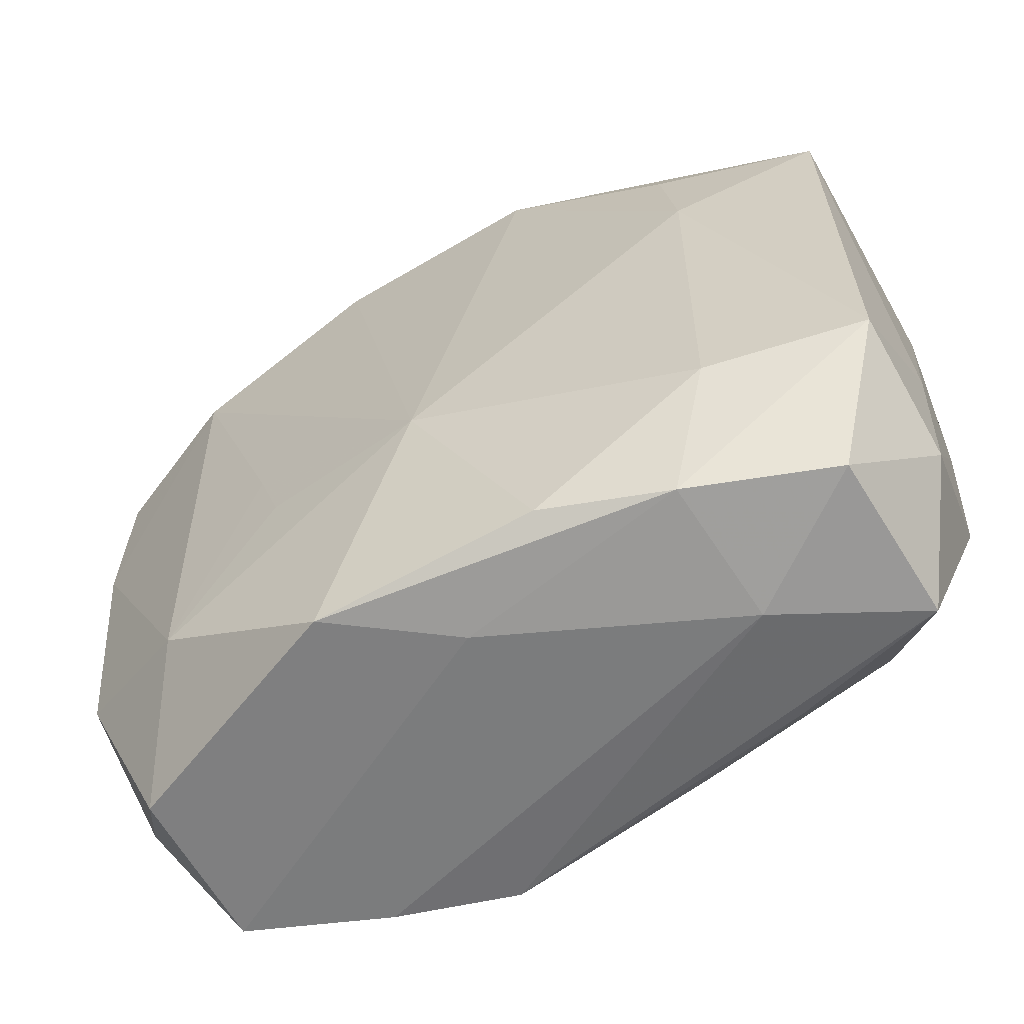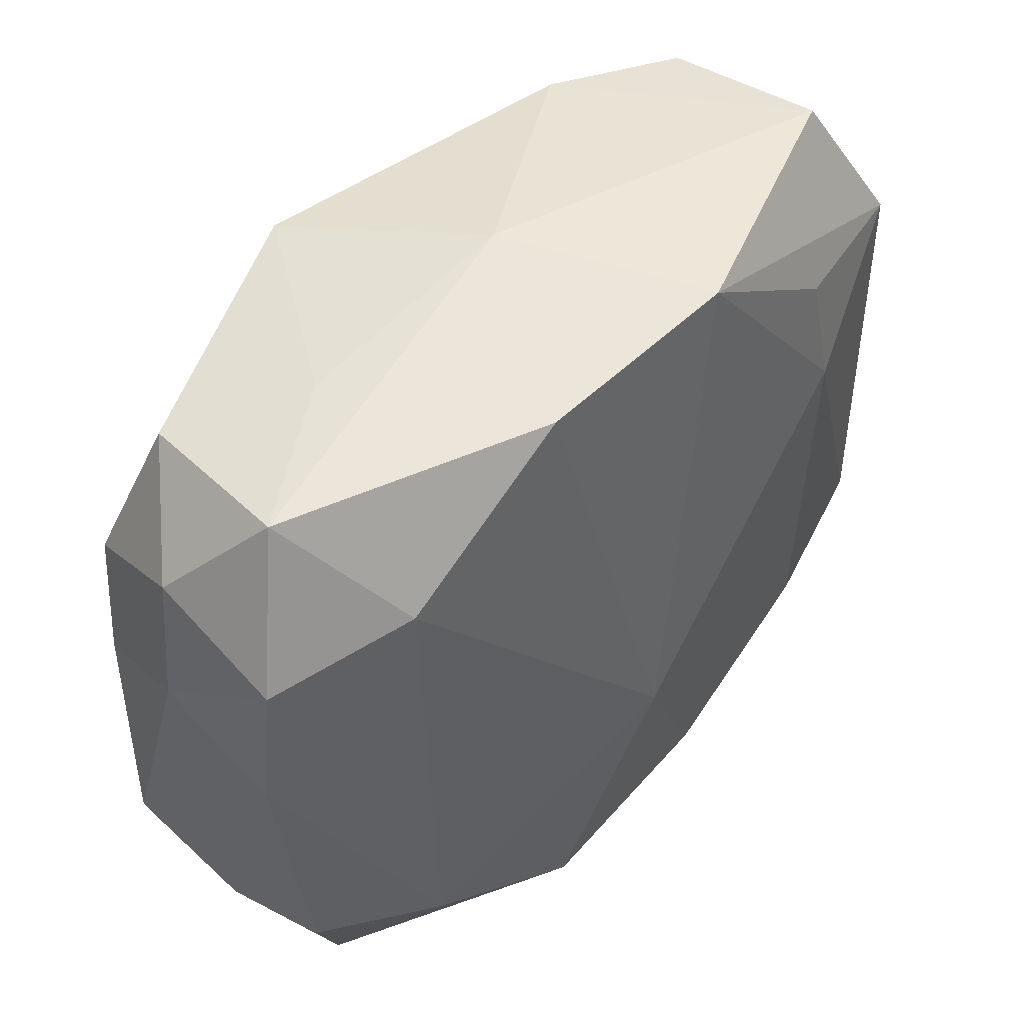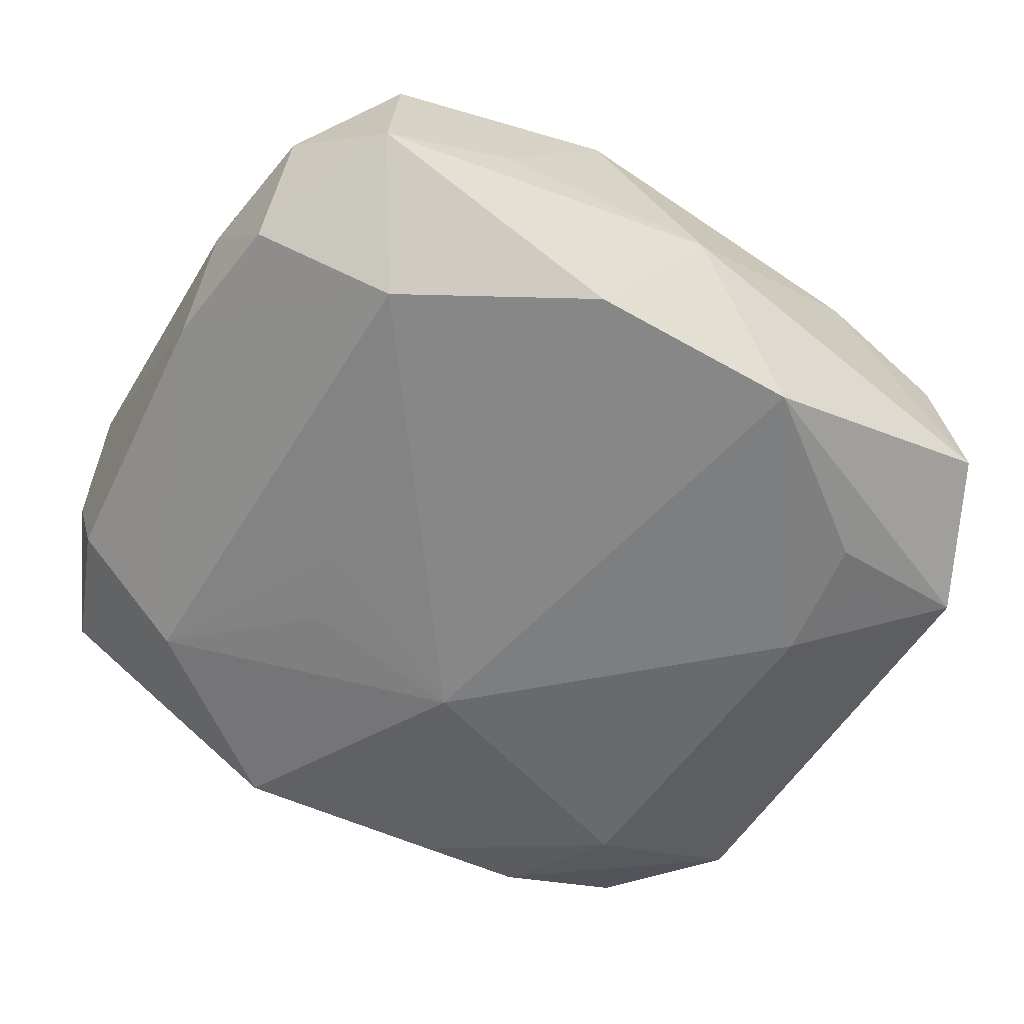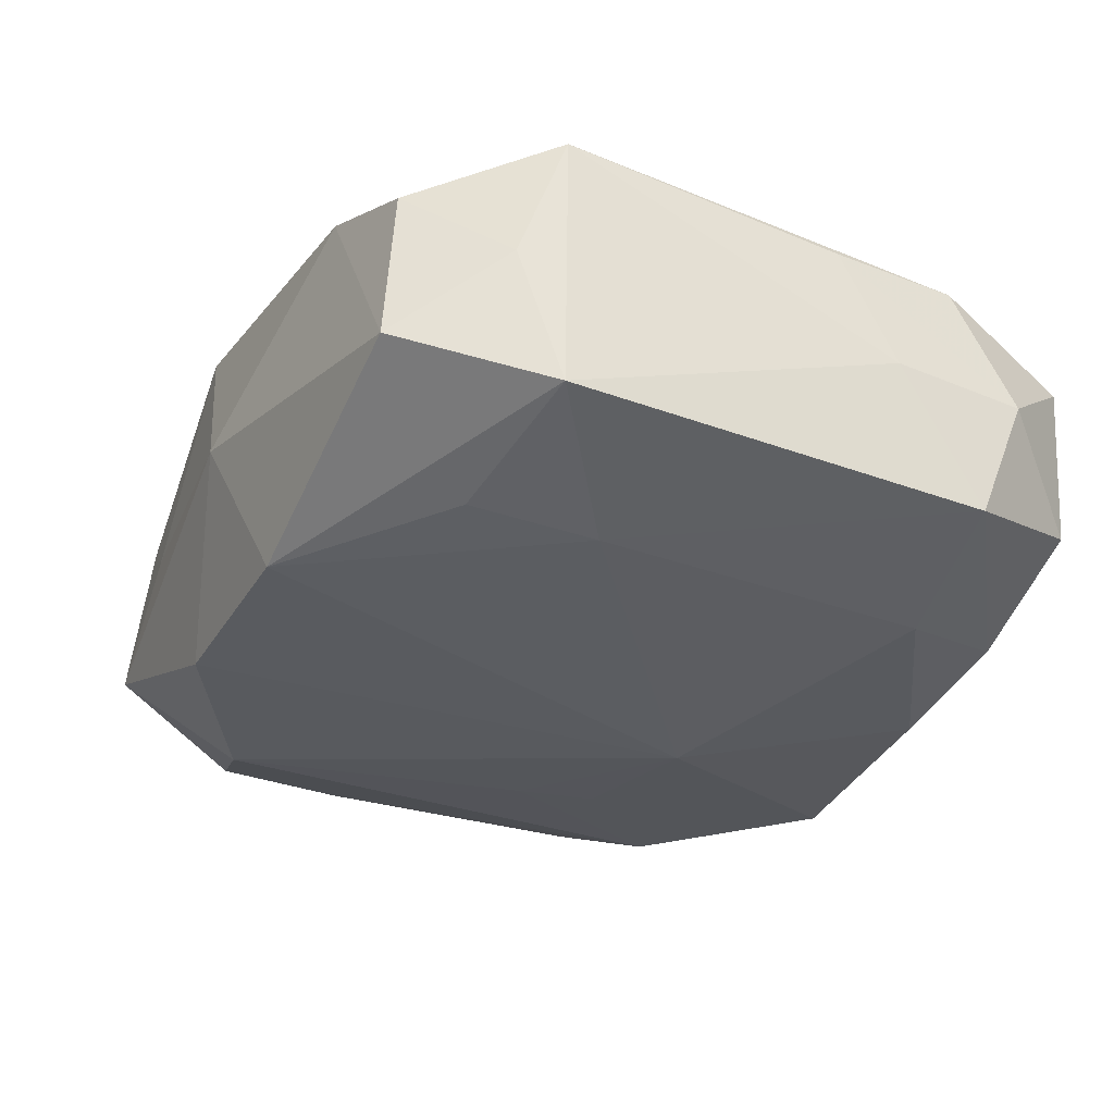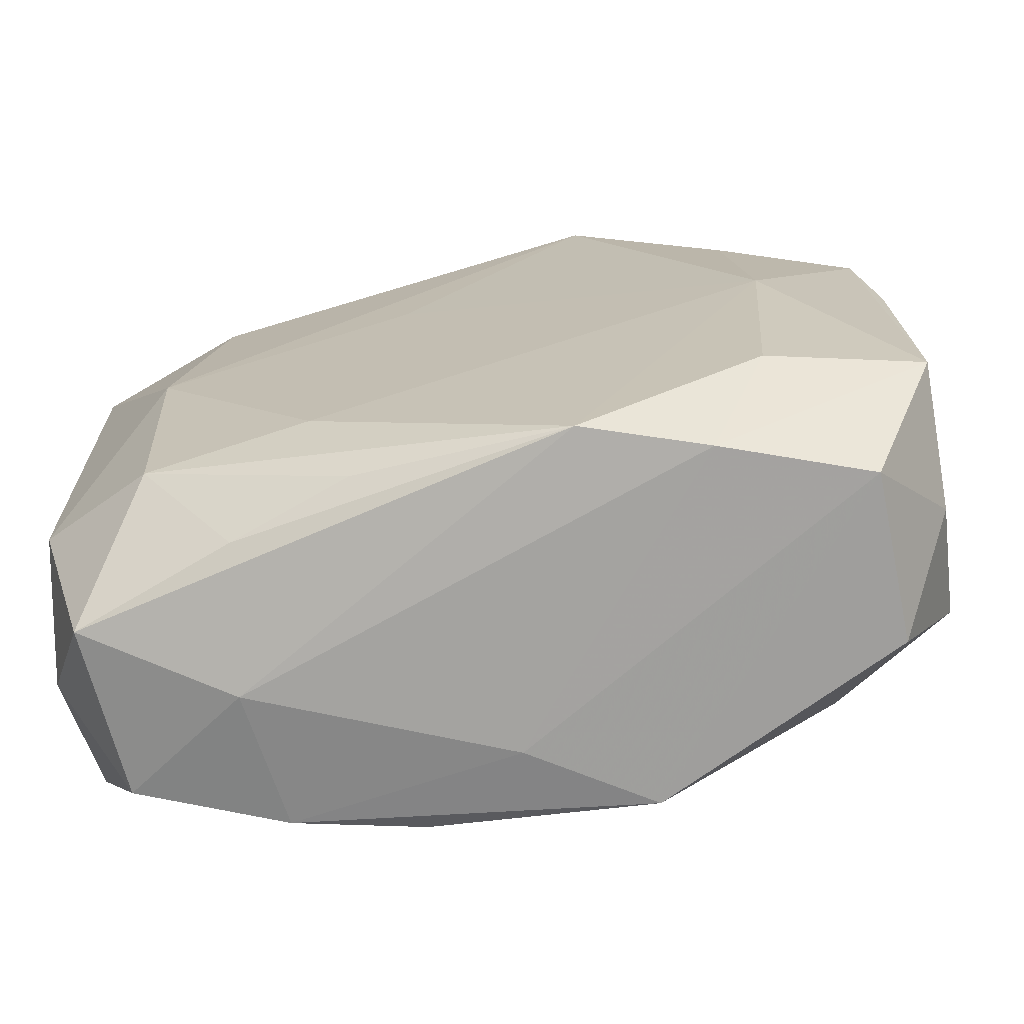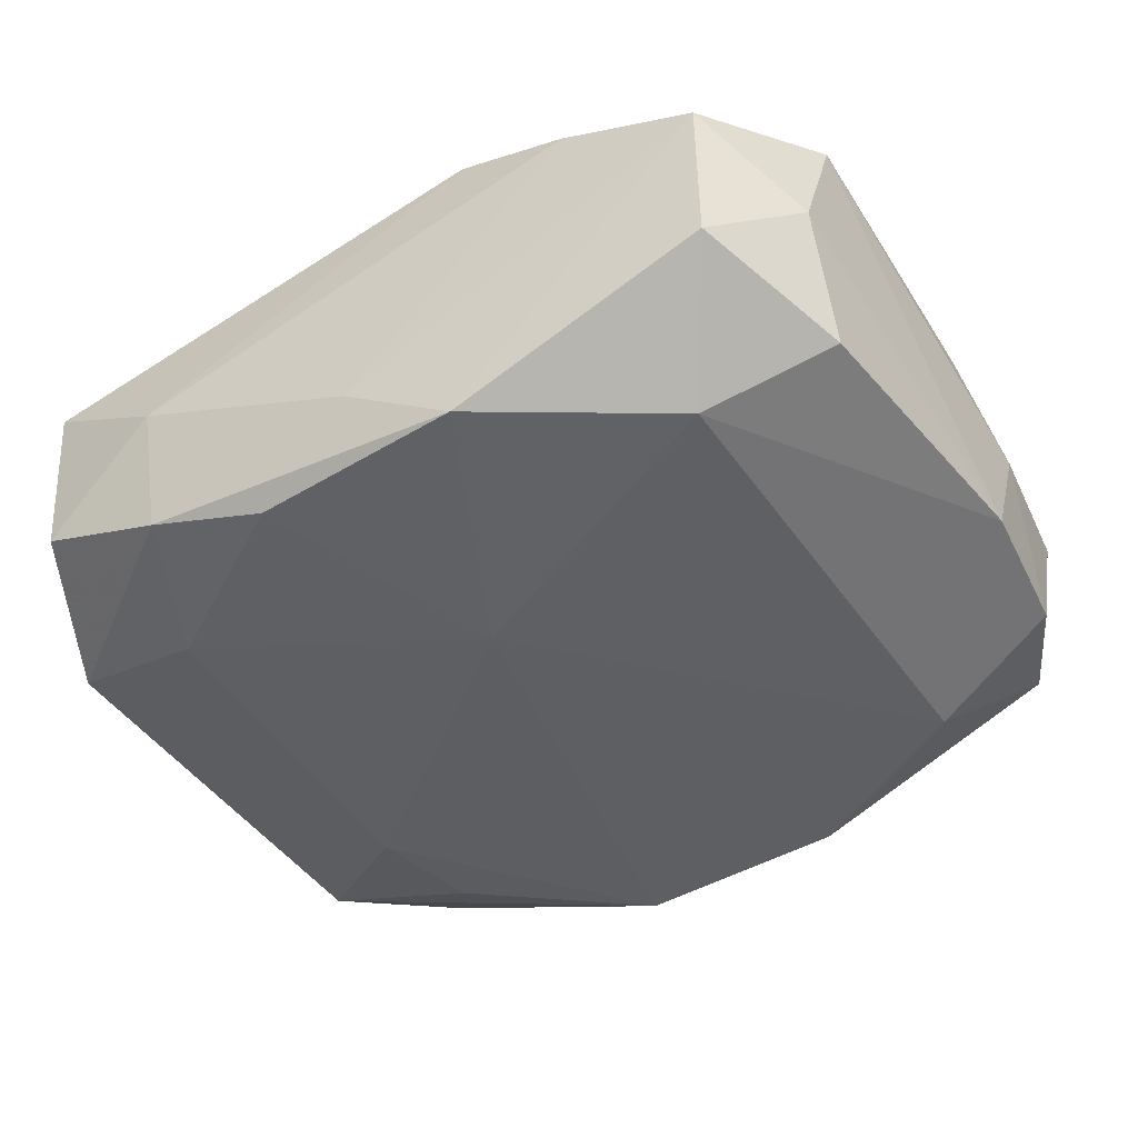
<metadata>
{"format":"obj","ext":"obj","renderer":"f3d","projection":"perspective","resolution":1024,"background":"white","views":[{"elev":-60.5,"azim":-151.1,"up":"+Y"},{"elev":48.9,"azim":133.1,"up":"+Y"},{"elev":-57.6,"azim":146.9,"up":"+Z"},{"elev":-31.6,"azim":-118.3,"up":"+Z"},{"elev":-71.1,"azim":11.6,"up":"+Y"},{"elev":-43.7,"azim":30.3,"up":"+Z"}]}
</metadata>
<code>
v 0.008804 -0.02942 -0.0147
v -0.02673 0.02833 0.006409
v -0.02972 -0.02827 0.006347
v -0.03372 -0.004903 0.009116
v -0.007157 0.02896 -0.0141
v -0.008243 -0.02613 0.01314
v 0.01572 -0.003699 -0.01495
v 0.03002 0.02773 -0.005844
v 0.02425 0.01926 -0.01365
v -0.008406 -0.02746 -0.01414
v -0.02183 0.01996 0.01406
v -0.01132 -0.01783 0.01538
v 0.02303 -0.01991 -0.0138
v -0.0001375 -0.02987 -0.008563
v 0.03403 0.004877 0.009874
v 0.03293 -0.01714 -0.009395
v 0.03481 0.02007 0.0007288
v 0.03324 -0.02132 0.0004362
v -0.02901 -0.02767 -0.006987
v 0.02215 -0.01961 0.01409
v -0.02766 0.02955 -0.006621
v -0.02475 0.0006324 0.01538
v -0.005224 0.009536 0.01538
v -0.03472 -0.008951 -0.0003212
v -0.01802 -0.02841 -0.01134
v 0.02824 -0.02887 0.006852
v 0.02825 -0.02863 -0.006165
v -0.007075 0.02721 0.01385
v -0.0165 0.029 0.01106
v 0.01369 -0.009718 -0.01521
v 0.03598 0.009173 0.0006713
v -0.03433 -0.02023 -0.0003908
v 0.0004699 -0.01034 -0.01695
v 0.03475 0.01621 -0.009442
v 0.01733 -0.02904 0.01112
v 0.01937 0.02888 0.0005963
v 0.02203 0.01756 0.01366
v -0.02201 -0.01823 -0.01397
v 0.00813 -0.02845 0.01428
v -0.01907 -0.02987 -0.0002661
v 0.03395 -0.01795 0.01071
v 0.001336 0.03131 0.0003897
v -0.0337 0.01829 0.01028
v -0.02383 -0.01961 0.01437
v 0.009835 0.02876 0.01507
v -0.02086 0.01958 -0.01359
v 0.03567 0.005204 -0.009001
v -0.03395 -0.01615 -0.01066
v -0.01745 -0.02727 0.01037
v -0.03271 0.02184 -9.318e-05
v 0.009907 0.0281 -0.01368
v 0.02371 -0.0006135 0.0149
v -0.03311 -0.01577 0.009628
v -0.02244 0.009715 -0.0145
v -0.03349 0.01845 -0.01055
v 0.03281 0.01528 0.01031
v 0.02869 0.02655 0.007
f 24 55 48
f 55 54 48
f 9 8 34
f 33 54 5
f 44 53 3
f 33 30 13
f 36 8 42
f 36 57 8
f 8 57 17
f 31 34 17
f 17 34 8
f 47 34 31
f 47 18 16
f 16 13 47
f 31 41 47
f 41 18 47
f 9 34 47
f 47 13 9
f 51 8 9
f 51 9 33
f 33 5 51
f 42 8 51
f 51 5 42
f 46 54 55
f 55 5 46
f 46 5 54
f 43 55 24
f 40 3 19
f 39 40 35
f 3 40 39
f 32 3 53
f 24 48 32
f 32 48 19
f 19 3 32
f 9 13 7
f 7 13 30
f 33 9 7
f 7 30 33
f 19 48 25
f 25 40 19
f 11 43 22
f 22 53 44
f 22 43 53
f 11 22 45
f 45 36 42
f 57 36 45
f 21 5 55
f 42 5 21
f 4 43 24
f 53 43 4
f 24 32 4
f 4 32 53
f 44 3 49
f 3 39 49
f 38 25 48
f 10 25 38
f 38 48 54
f 33 10 38
f 38 54 33
f 16 18 27
f 27 13 16
f 44 39 12
f 12 22 44
f 57 45 56
f 56 17 57
f 35 41 20
f 20 39 35
f 29 43 11
f 2 43 29
f 29 45 42
f 42 21 29
f 29 21 2
f 50 43 2
f 2 21 50
f 55 43 50
f 50 21 55
f 6 39 44
f 44 49 6
f 6 49 39
f 26 41 35
f 26 18 41
f 26 27 18
f 1 25 10
f 13 27 1
f 27 26 1
f 33 13 1
f 1 10 33
f 23 45 22
f 22 12 23
f 15 41 31
f 15 56 41
f 31 17 15
f 17 56 15
f 41 56 52
f 52 20 41
f 45 23 52
f 52 23 12
f 52 12 39
f 39 20 52
f 11 45 28
f 28 29 11
f 45 29 28
f 40 25 14
f 25 1 14
f 14 1 26
f 35 40 14
f 14 26 35
f 37 56 45
f 45 52 37
f 37 52 56

</code>
